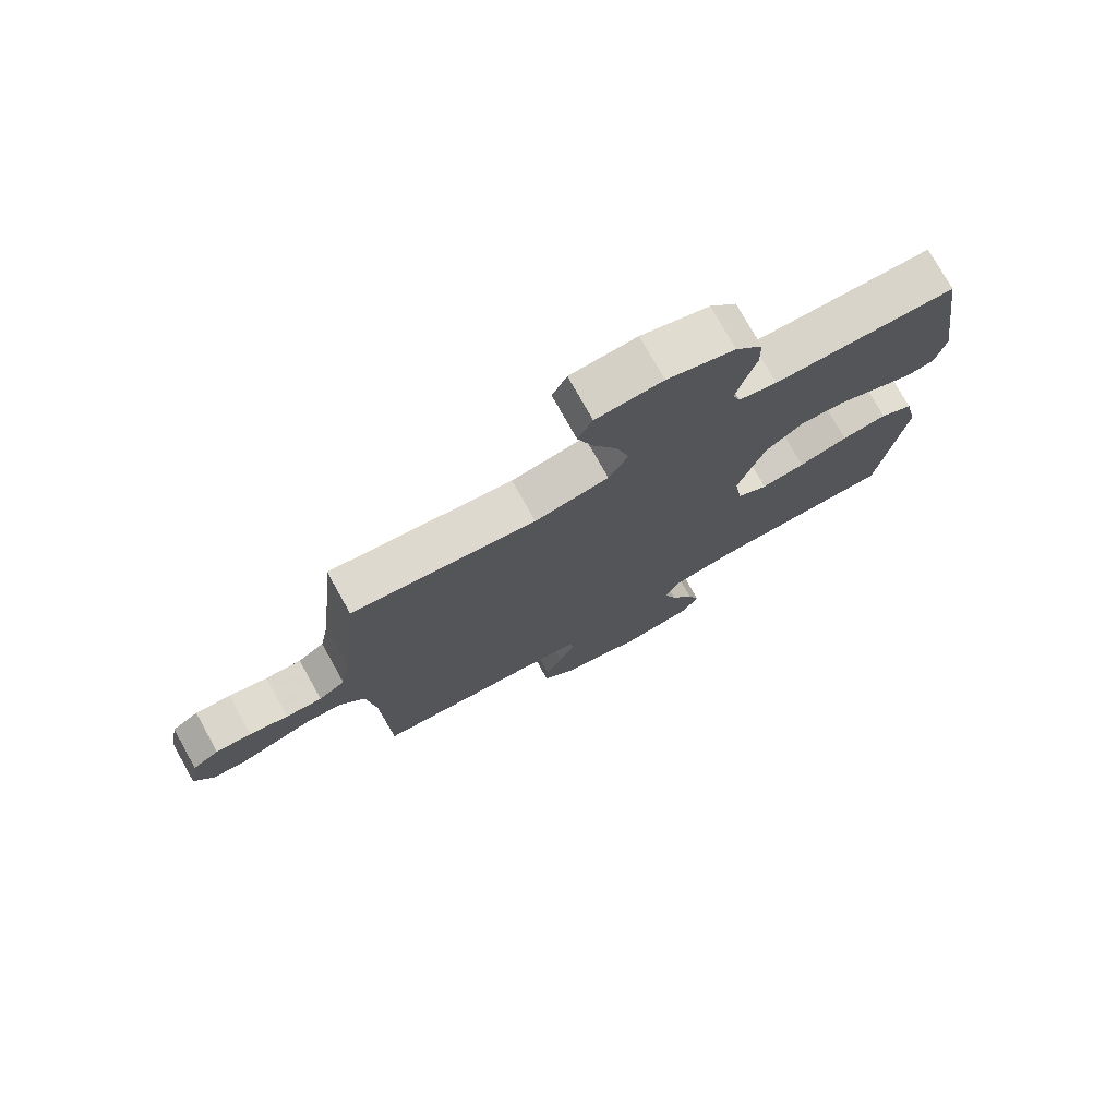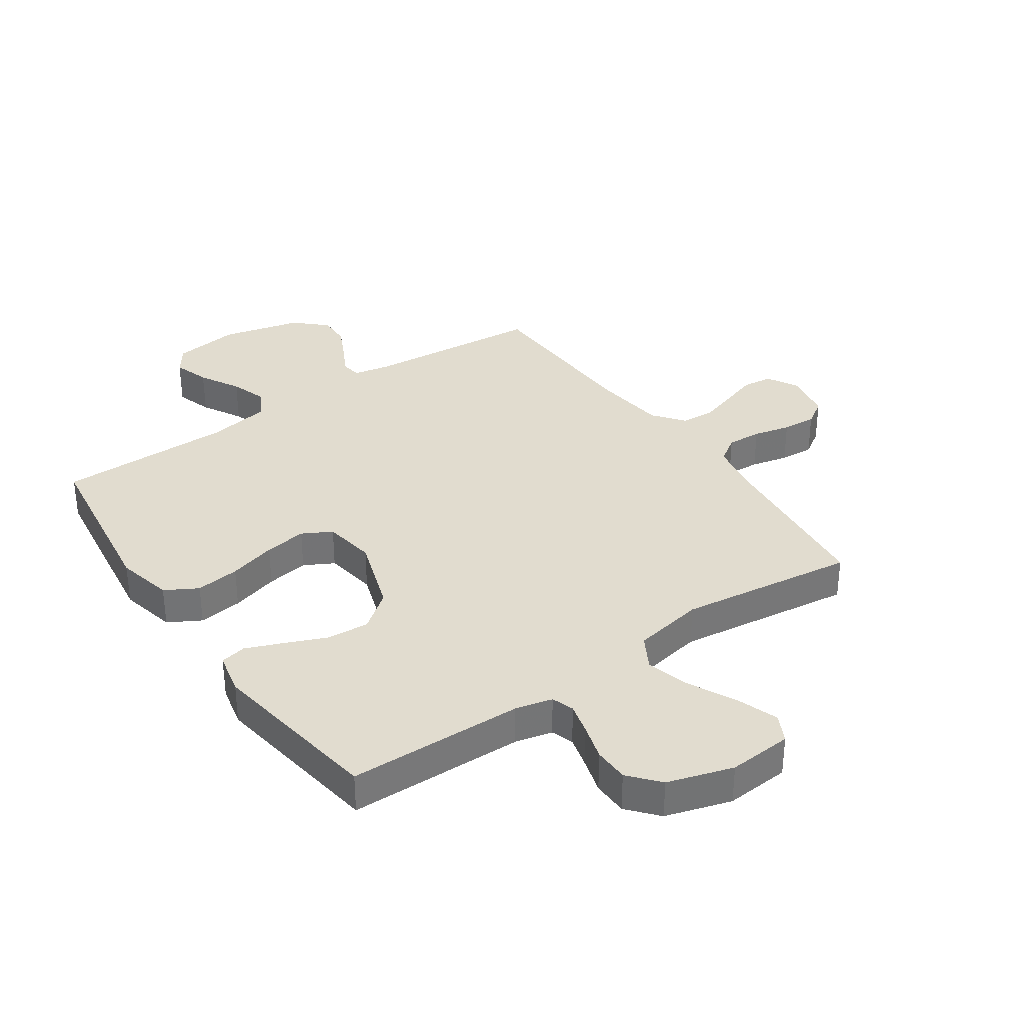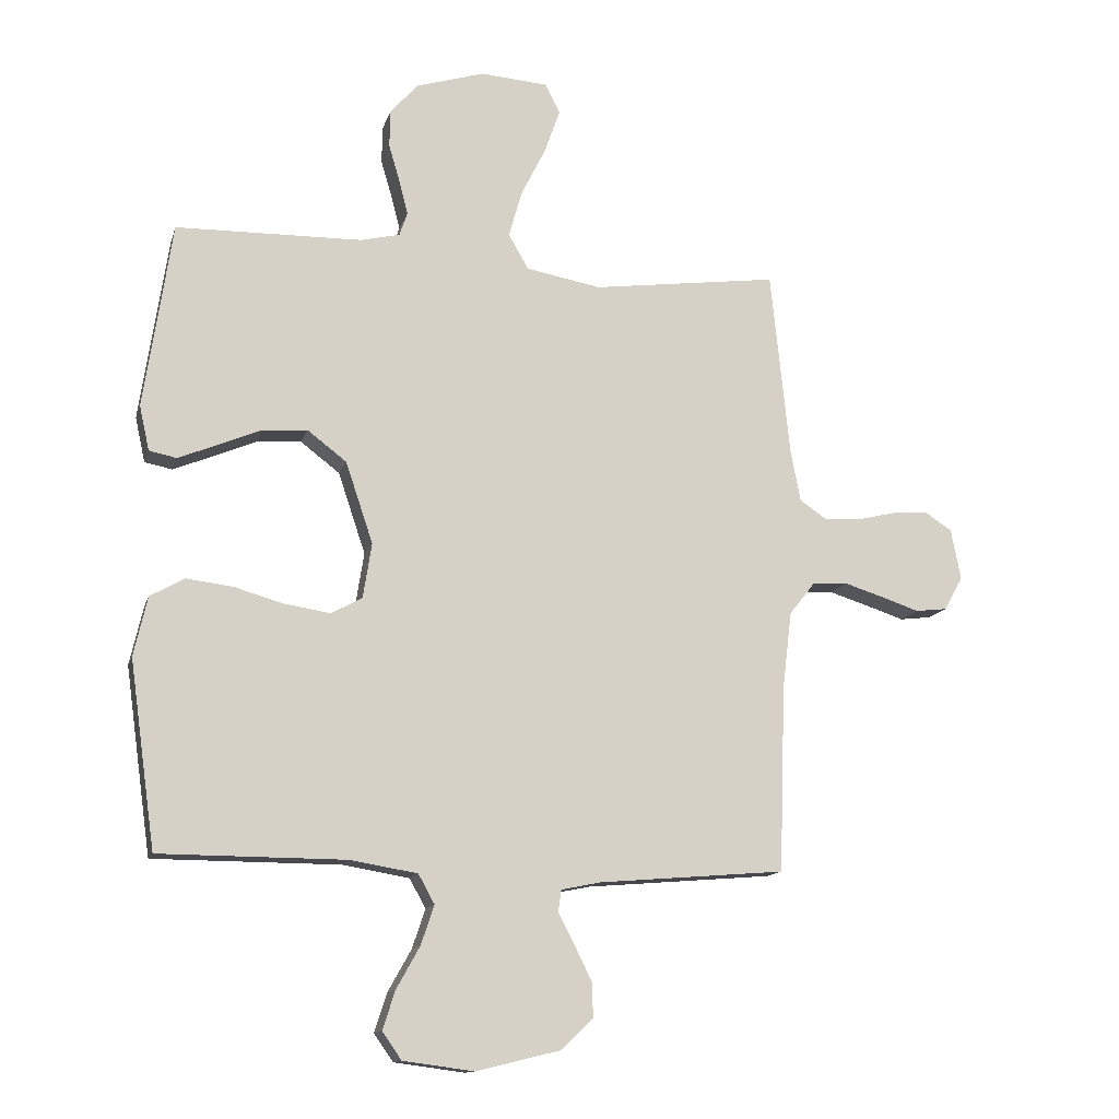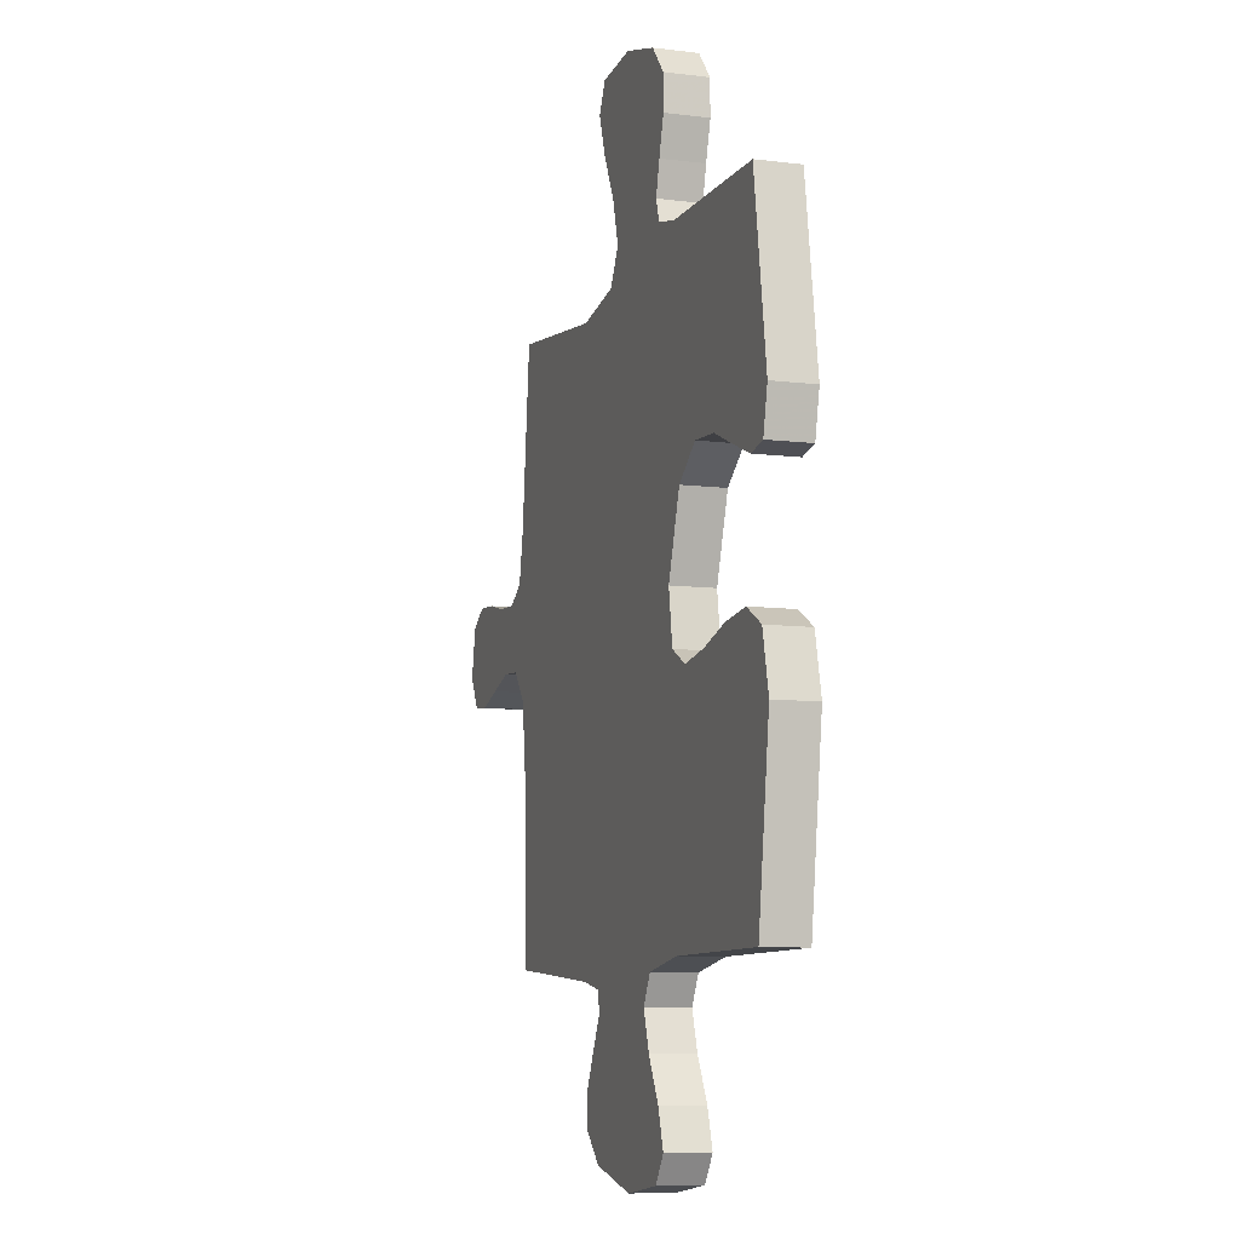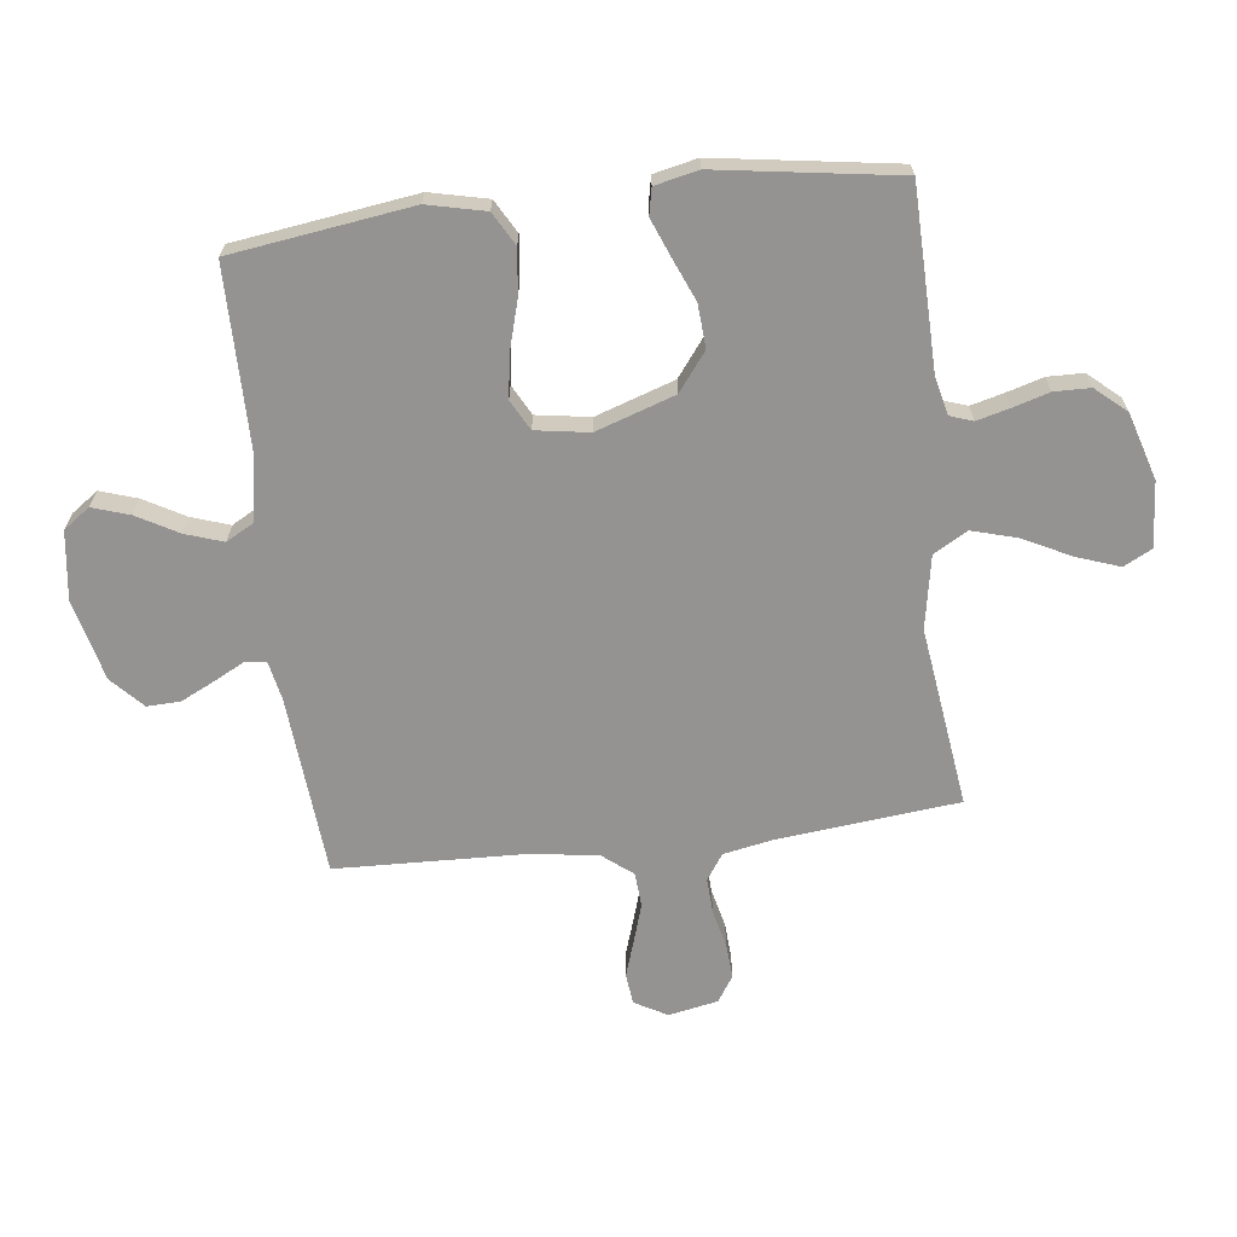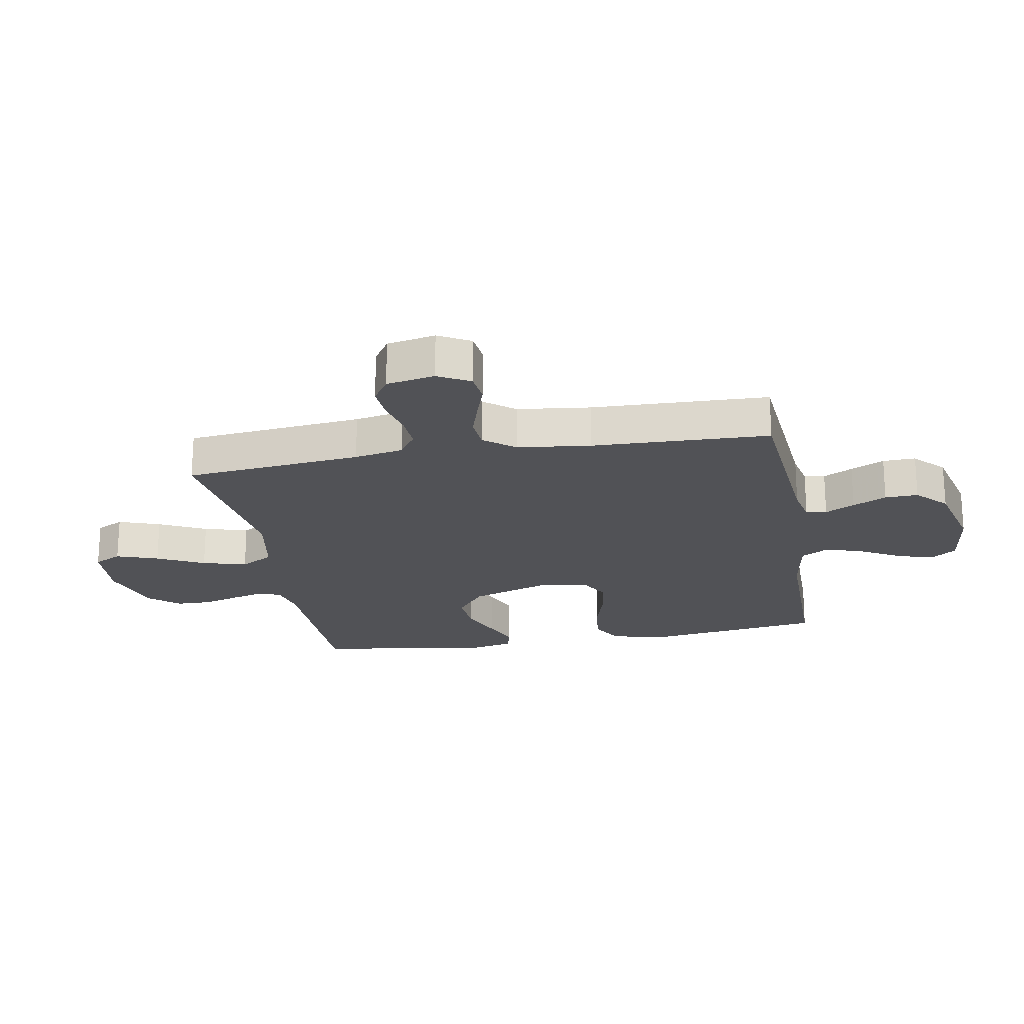
<metadata>
{"format":"obj","ext":"obj","renderer":"f3d","projection":"perspective","resolution":1024,"background":"white","views":[{"elev":76.0,"azim":150.8,"up":"+Z"},{"elev":34.5,"azim":-34.6,"up":"+Y"},{"elev":-13.2,"azim":-14.4,"up":"+Z"},{"elev":-8.8,"azim":-108.4,"up":"+Z"},{"elev":-66.8,"azim":-83.2,"up":"+Y"},{"elev":-21.2,"azim":100.1,"up":"+Y"}]}
</metadata>
<code>
v 0.5 0.07 0.5
v 0.531 0.07 0.2
v 0.547 0.07 0.117
v 0.59 0.07 0.088
v 0.649 0.07 0.091
v 0.712 0.07 0.106
v 0.77 0.07 0.11
v 0.813 0.07 0.082
v 0.829 0.07 0
v 0.799 0.07 -0.054
v 0.748 0.07 -0.06
v 0.687 0.07 -0.04
v 0.623 0.07 -0.02
v 0.566 0.07 -0.024
v 0.525 0.07 -0.076
v 0.51 0.07 -0.2
v 0.5 0.07 -0.5
v 0.2 0.07 -0.525
v 0.136 0.07 -0.538
v 0.131 0.07 -0.573
v 0.157 0.07 -0.623
v 0.185 0.07 -0.68
v 0.187 0.07 -0.736
v 0.135 0.07 -0.785
v 0 0.07 -0.818
v -0.114 0.07 -0.803
v -0.145 0.07 -0.759
v -0.125 0.07 -0.697
v -0.087 0.07 -0.629
v -0.066 0.07 -0.566
v -0.092 0.07 -0.519
v -0.2 0.07 -0.501
v -0.5 0.07 -0.5
v -0.542 0.07 -0.2
v -0.52 0.07 -0.104
v -0.465 0.07 -0.073
v -0.39 0.07 -0.082
v -0.309 0.07 -0.105
v -0.237 0.07 -0.116
v -0.187 0.07 -0.089
v -0.173 0.07 0
v -0.217 0.07 0.131
v -0.28 0.07 0.179
v -0.352 0.07 0.174
v -0.423 0.07 0.144
v -0.485 0.07 0.119
v -0.529 0.07 0.128
v -0.545 0.07 0.2
v -0.5 0.07 0.5
v -0.2 0.07 0.506
v -0.137 0.07 0.521
v -0.124 0.07 0.559
v -0.138 0.07 0.613
v -0.156 0.07 0.674
v -0.155 0.07 0.734
v -0.111 0.07 0.785
v 0 0.07 0.819
v 0.109 0.07 0.811
v 0.133 0.07 0.764
v 0.108 0.07 0.693
v 0.068 0.07 0.613
v 0.047 0.07 0.538
v 0.079 0.07 0.482
v 0.2 0.07 0.46
v 0.5 0 0.5
v 0.531 0 0.2
v 0.547 0 0.117
v 0.59 0 0.088
v 0.649 0 0.091
v 0.712 0 0.106
v 0.77 0 0.11
v 0.813 0 0.082
v 0.829 0 0
v 0.799 0 -0.054
v 0.748 0 -0.06
v 0.687 0 -0.04
v 0.623 0 -0.02
v 0.566 0 -0.024
v 0.525 0 -0.076
v 0.51 0 -0.2
v 0.5 0 -0.5
v 0.2 0 -0.525
v 0.136 0 -0.538
v 0.131 0 -0.573
v 0.157 0 -0.623
v 0.185 0 -0.68
v 0.187 0 -0.736
v 0.135 0 -0.785
v 0 0 -0.818
v -0.114 0 -0.803
v -0.145 0 -0.759
v -0.125 0 -0.697
v -0.087 0 -0.629
v -0.066 0 -0.566
v -0.092 0 -0.519
v -0.2 0 -0.501
v -0.5 0 -0.5
v -0.542 0 -0.2
v -0.52 0 -0.104
v -0.465 0 -0.073
v -0.39 0 -0.082
v -0.309 0 -0.105
v -0.237 0 -0.116
v -0.187 0 -0.089
v -0.173 0 0
v -0.217 0 0.131
v -0.28 0 0.179
v -0.352 0 0.174
v -0.423 0 0.144
v -0.485 0 0.119
v -0.529 0 0.128
v -0.545 0 0.2
v -0.5 0 0.5
v -0.2 0 0.506
v -0.137 0 0.521
v -0.124 0 0.559
v -0.138 0 0.613
v -0.156 0 0.674
v -0.155 0 0.734
v -0.111 0 0.785
v 0 0 0.819
v 0.109 0 0.811
v 0.133 0 0.764
v 0.108 0 0.693
v 0.068 0 0.613
v 0.047 0 0.538
v 0.079 0 0.482
v 0.2 0 0.46
f 58 59 60 61
f 58 61 62
f 57 58 62
f 56 57 62
f 53 54 55 56
f 52 53 56 62
f 51 52 62 63
f 47 48 49 50
f 44 45 46 47
f 44 47 50 51
f 35 36 37 38
f 35 38 39
f 32 33 34 35
f 31 32 35 39
f 30 31 39 40
f 26 27 28 29
f 26 29 30
f 25 26 30
f 20 21 22 23
f 20 23 24 25
f 16 17 18
f 15 16 18 19
f 14 15 19
f 9 10 11 12
f 9 12 13
f 8 9 13 14
f 5 6 7 8
f 4 5 8 14
f 64 1 2
f 64 2 3
f 63 64 3
f 43 44 51 63
f 42 43 63 3
f 41 42 3 4
f 19 20 25 30
f 19 30 40 41
f 4 14 19 41
f 125 124 123 122
f 126 125 122
f 126 122 121
f 126 121 120
f 120 119 118 117
f 126 120 117 116
f 127 126 116 115
f 114 113 112 111
f 111 110 109 108
f 115 114 111 108
f 102 101 100 99
f 103 102 99
f 99 98 97 96
f 103 99 96 95
f 104 103 95 94
f 93 92 91 90
f 94 93 90
f 94 90 89
f 87 86 85 84
f 89 88 87 84
f 82 81 80
f 83 82 80 79
f 83 79 78
f 76 75 74 73
f 77 76 73
f 78 77 73 72
f 72 71 70 69
f 78 72 69 68
f 66 65 128
f 67 66 128
f 67 128 127
f 127 115 108 107
f 67 127 107 106
f 68 67 106 105
f 94 89 84 83
f 105 104 94 83
f 105 83 78 68
f 1 65 66 2
f 2 66 67 3
f 3 67 68 4
f 4 68 69 5
f 5 69 70 6
f 6 70 71 7
f 7 71 72 8
f 8 72 73 9
f 9 73 74 10
f 10 74 75 11
f 11 75 76 12
f 12 76 77 13
f 13 77 78 14
f 14 78 79 15
f 15 79 80 16
f 16 80 81 17
f 17 81 82 18
f 18 82 83 19
f 19 83 84 20
f 20 84 85 21
f 21 85 86 22
f 22 86 87 23
f 23 87 88 24
f 24 88 89 25
f 25 89 90 26
f 26 90 91 27
f 27 91 92 28
f 28 92 93 29
f 29 93 94 30
f 30 94 95 31
f 31 95 96 32
f 32 96 97 33
f 33 97 98 34
f 34 98 99 35
f 35 99 100 36
f 36 100 101 37
f 37 101 102 38
f 38 102 103 39
f 39 103 104 40
f 40 104 105 41
f 41 105 106 42
f 42 106 107 43
f 43 107 108 44
f 44 108 109 45
f 45 109 110 46
f 46 110 111 47
f 47 111 112 48
f 48 112 113 49
f 49 113 114 50
f 50 114 115 51
f 51 115 116 52
f 52 116 117 53
f 53 117 118 54
f 54 118 119 55
f 55 119 120 56
f 56 120 121 57
f 57 121 122 58
f 58 122 123 59
f 59 123 124 60
f 60 124 125 61
f 61 125 126 62
f 62 126 127 63
f 63 127 128 64
f 64 128 65 1

</code>
